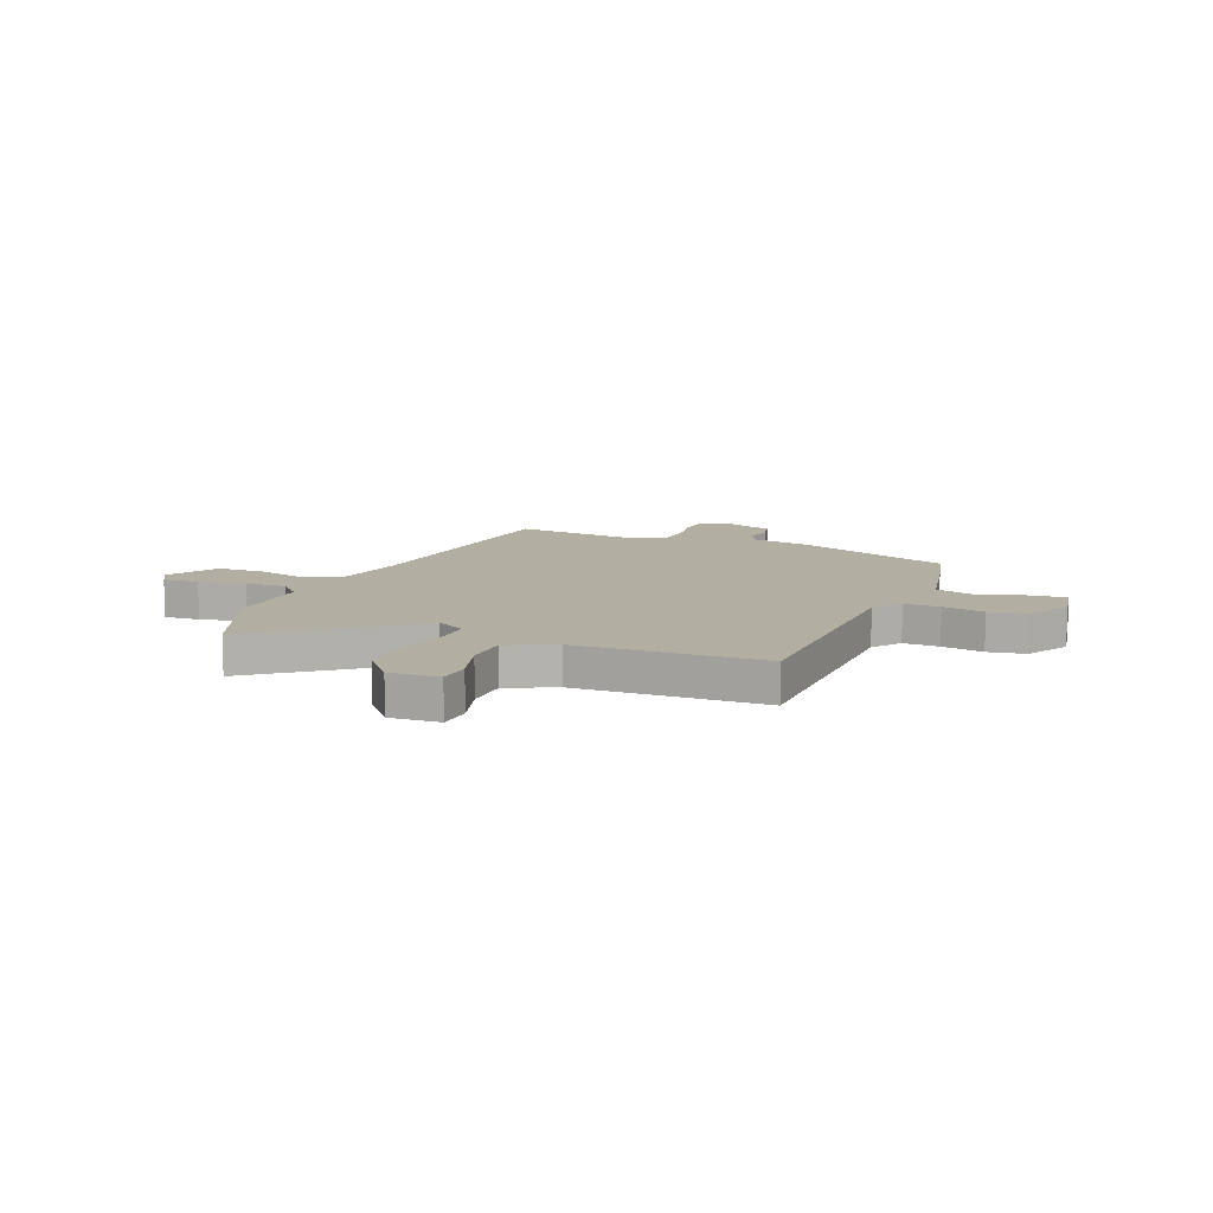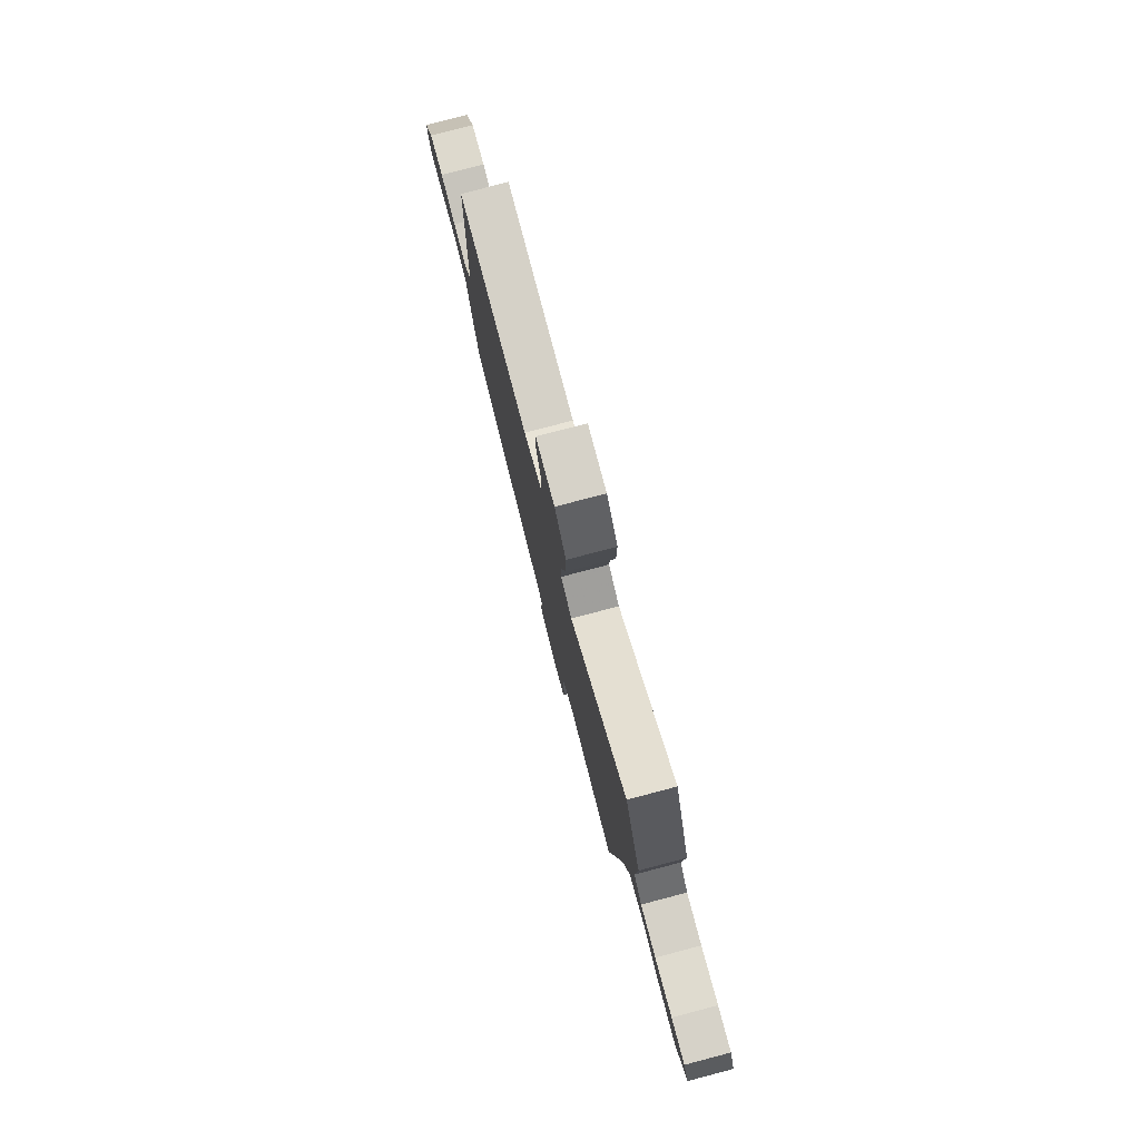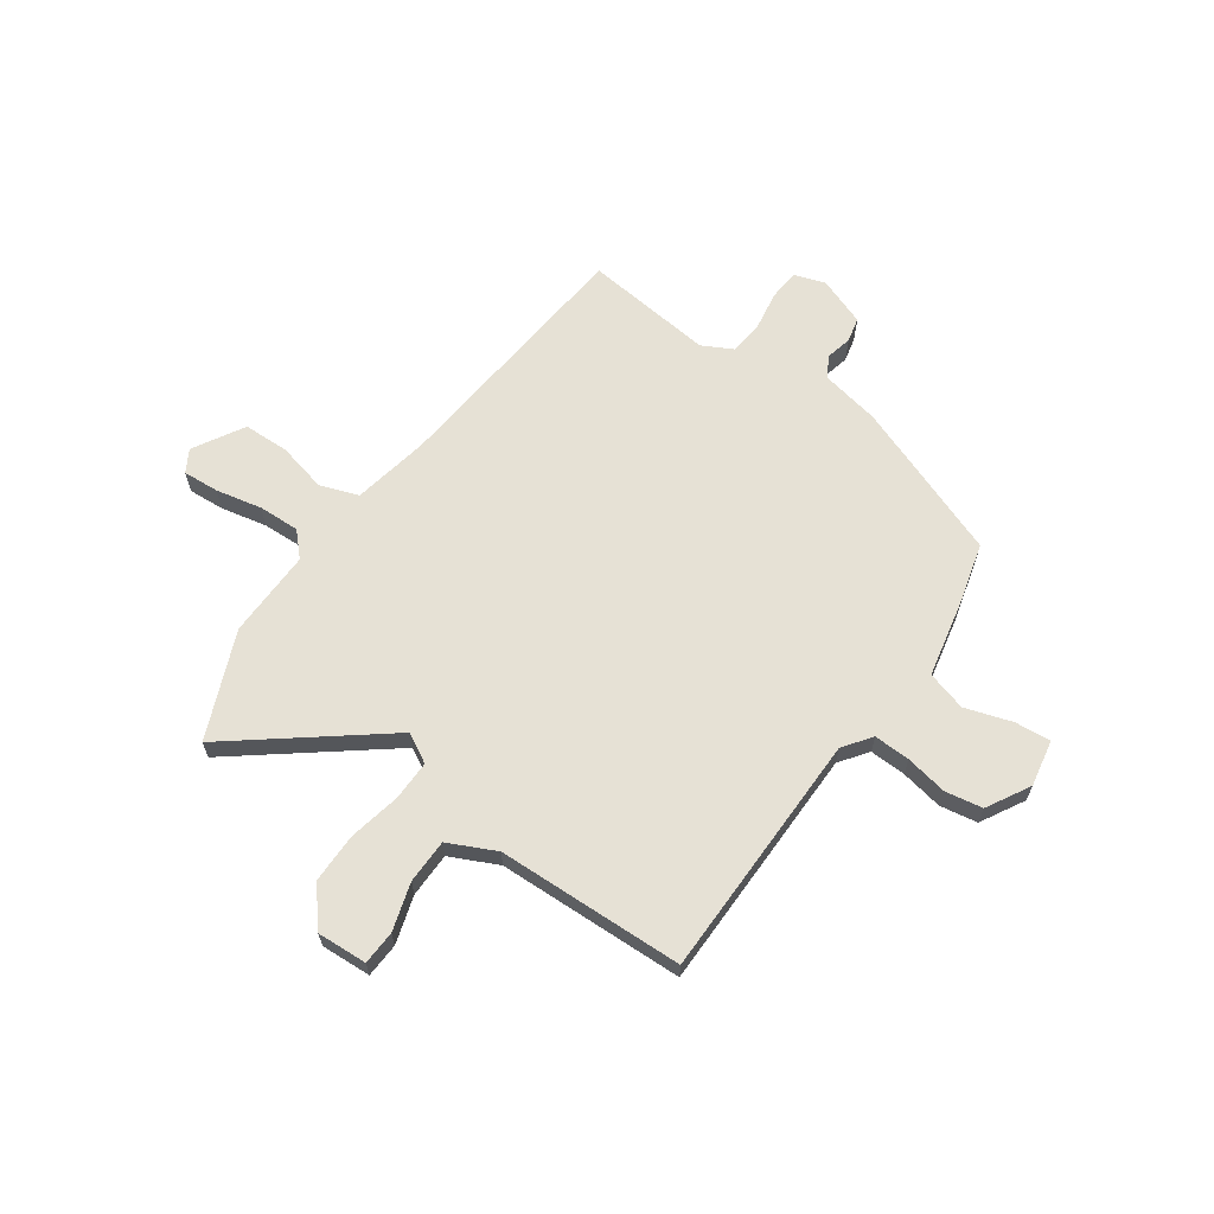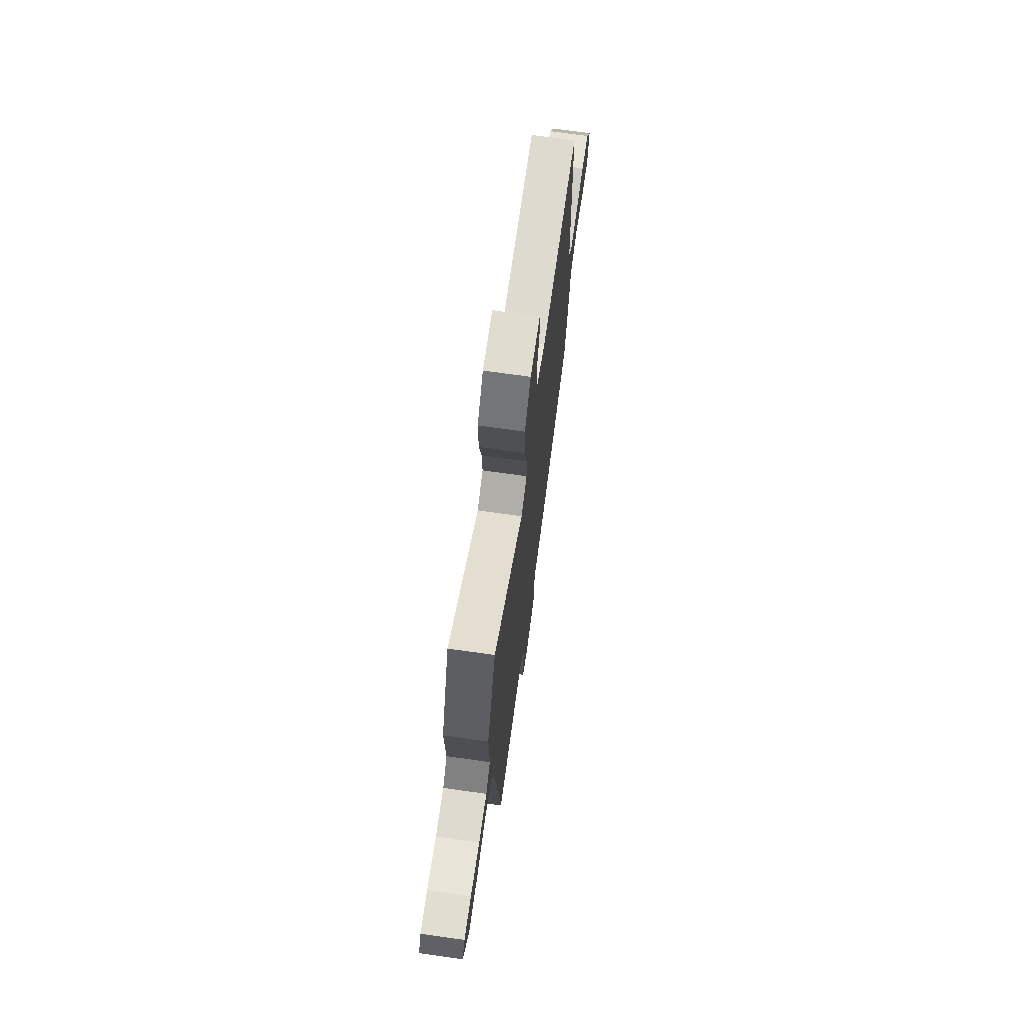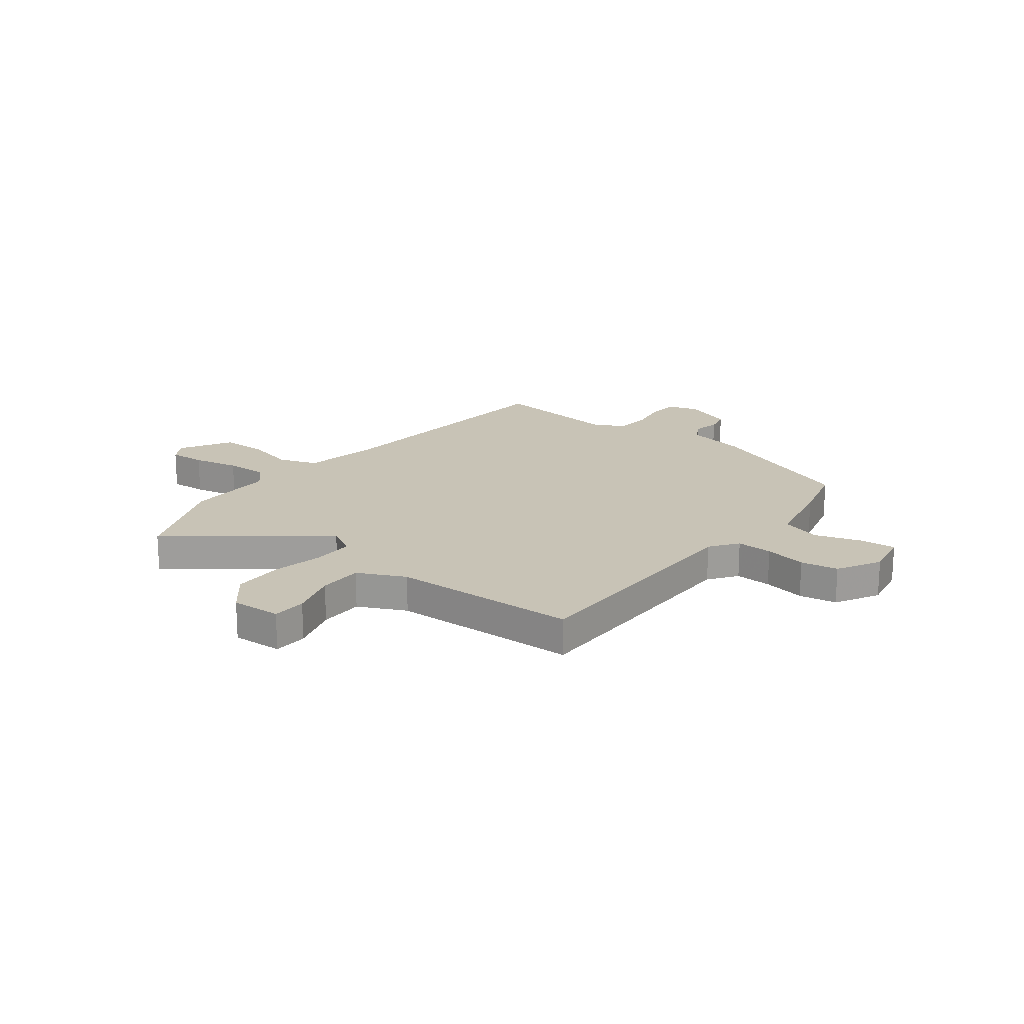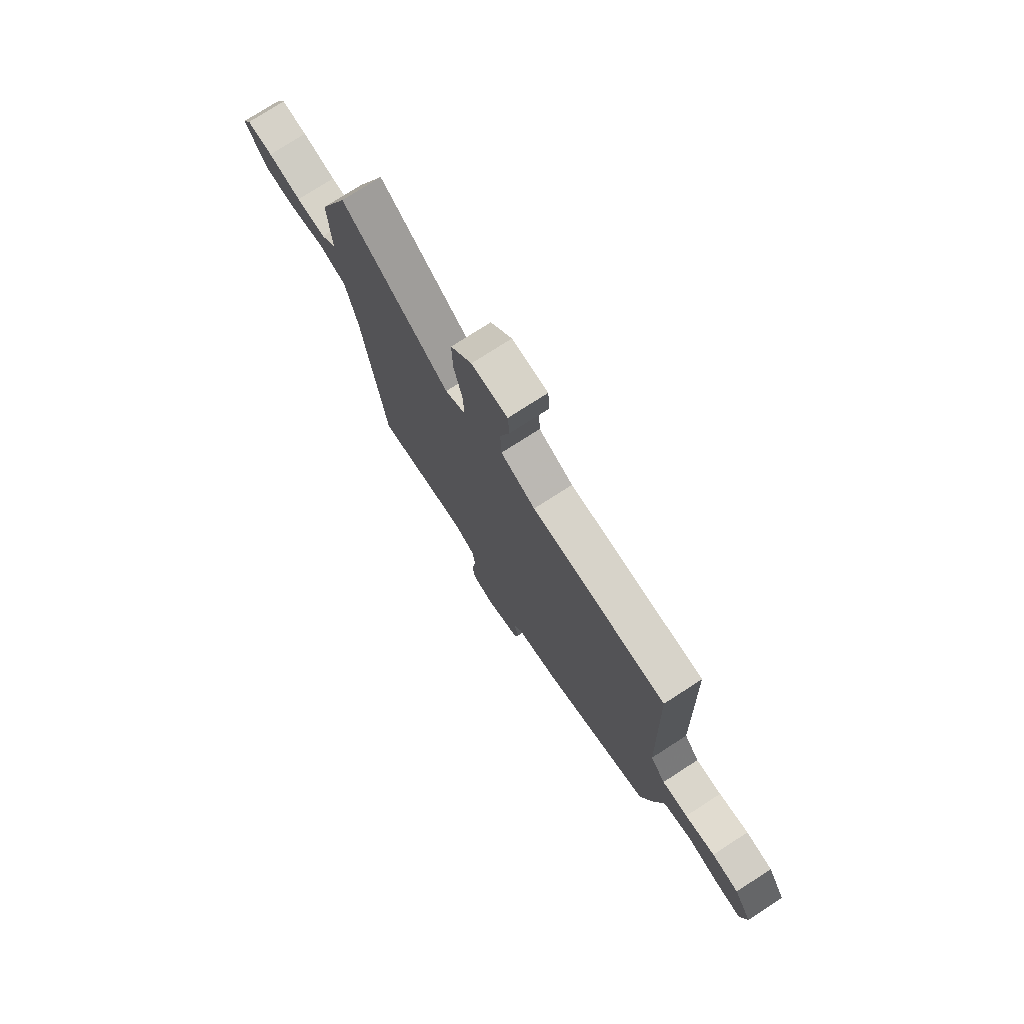
<metadata>
{"format":"obj","ext":"obj","renderer":"f3d","projection":"perspective","resolution":1024,"background":"white","views":[{"elev":10.8,"azim":21.2,"up":"+Y"},{"elev":79.6,"azim":-104.7,"up":"+Z"},{"elev":64.4,"azim":33.9,"up":"+Y"},{"elev":71.4,"azim":-82.0,"up":"+Z"},{"elev":19.5,"azim":36.4,"up":"+Y"},{"elev":76.1,"azim":57.2,"up":"+Z"}]}
</metadata>
<code>
v -0.405 0.07 -0.522
v -0.463 0.07 -0.023
v -0.495 0.07 0.126
v -0.57 0.07 0.151
v -0.665 0.07 0.126
v -0.754 0.07 0.126
v -0.813 0.07 0.223
v -0.789 0.07 0.267
v -0.719 0.07 0.264
v -0.629 0.07 0.247
v -0.549 0.07 0.246
v -0.507 0.07 0.292
v -0.514 0.07 0.463
v -0.433 0.07 0.671
v -0.144 0.07 0.455
v -0.088 0.07 0.488
v -0.091 0.07 0.566
v -0.114 0.07 0.666
v -0.116 0.07 0.763
v -0.058 0.07 0.836
v 0.039 0.07 0.833
v 0.044 0.07 0.767
v 0.018 0.07 0.674
v 0.021 0.07 0.588
v 0.114 0.07 0.546
v 0.477 0.07 0.543
v 0.492 0.07 0.062
v 0.533 0.07 0.009
v 0.603 0.07 0.013
v 0.684 0.07 0.03
v 0.757 0.07 0.019
v 0.806 0.07 -0.064
v 0.791 0.07 -0.155
v 0.721 0.07 -0.15
v 0.63 0.07 -0.123
v 0.554 0.07 -0.147
v 0.526 0.07 -0.296
v 0.497 0.07 -0.417
v 0.197 0.07 -0.538
v 0.082 0.07 -0.563
v 0.06 0.07 -0.605
v 0.073 0.07 -0.655
v 0.063 0.07 -0.703
v -0.03 0.07 -0.74
v -0.09 0.07 -0.722
v -0.097 0.07 -0.662
v -0.086 0.07 -0.585
v -0.094 0.07 -0.519
v -0.154 0.07 -0.489
v -0.405 0 -0.522
v -0.463 0 -0.023
v -0.495 0 0.126
v -0.57 0 0.151
v -0.665 0 0.126
v -0.754 0 0.126
v -0.813 0 0.223
v -0.789 0 0.267
v -0.719 0 0.264
v -0.629 0 0.247
v -0.549 0 0.246
v -0.507 0 0.292
v -0.514 0 0.463
v -0.433 0 0.671
v -0.144 0 0.455
v -0.088 0 0.488
v -0.091 0 0.566
v -0.114 0 0.666
v -0.116 0 0.763
v -0.058 0 0.836
v 0.039 0 0.833
v 0.044 0 0.767
v 0.018 0 0.674
v 0.021 0 0.588
v 0.114 0 0.546
v 0.477 0 0.543
v 0.492 0 0.062
v 0.533 0 0.009
v 0.603 0 0.013
v 0.684 0 0.03
v 0.757 0 0.019
v 0.806 0 -0.064
v 0.791 0 -0.155
v 0.721 0 -0.15
v 0.63 0 -0.123
v 0.554 0 -0.147
v 0.526 0 -0.296
v 0.497 0 -0.417
v 0.197 0 -0.538
v 0.082 0 -0.563
v 0.06 0 -0.605
v 0.073 0 -0.655
v 0.063 0 -0.703
v -0.03 0 -0.74
v -0.09 0 -0.722
v -0.097 0 -0.662
v -0.086 0 -0.585
v -0.094 0 -0.519
v -0.154 0 -0.489
f 45 46 47
f 44 45 47
f 43 44 47
f 42 43 47
f 41 42 47
f 40 41 47 48
f 40 48 49
f 39 40 49
f 38 39 49
f 37 38 49
f 36 37 49
f 33 34 35
f 32 33 35
f 31 32 35
f 30 31 35
f 29 30 35
f 28 29 35 36
f 49 1 2
f 36 49 2
f 28 36 2
f 27 28 2
f 21 22 23
f 20 21 23
f 19 20 23
f 18 19 23
f 17 18 23
f 16 17 23 24
f 12 13 14 15
f 11 12 15
f 8 9 10
f 7 8 10
f 6 7 10
f 5 6 10
f 4 5 10
f 3 4 10 11
f 27 2 3
f 26 27 3
f 25 26 3
f 16 24 25
f 15 16 25 3
f 3 11 15
f 96 95 94
f 96 94 93
f 96 93 92
f 96 92 91
f 96 91 90
f 97 96 90 89
f 98 97 89
f 98 89 88
f 98 88 87
f 98 87 86
f 98 86 85
f 84 83 82
f 84 82 81
f 84 81 80
f 84 80 79
f 84 79 78
f 85 84 78 77
f 51 50 98
f 51 98 85
f 51 85 77
f 51 77 76
f 72 71 70
f 72 70 69
f 72 69 68
f 72 68 67
f 72 67 66
f 73 72 66 65
f 64 63 62 61
f 64 61 60
f 59 58 57
f 59 57 56
f 59 56 55
f 59 55 54
f 59 54 53
f 60 59 53 52
f 52 51 76
f 52 76 75
f 52 75 74
f 74 73 65
f 52 74 65 64
f 64 60 52
f 1 50 51 2
f 2 51 52 3
f 3 52 53 4
f 4 53 54 5
f 5 54 55 6
f 6 55 56 7
f 7 56 57 8
f 8 57 58 9
f 9 58 59 10
f 10 59 60 11
f 11 60 61 12
f 12 61 62 13
f 13 62 63 14
f 14 63 64 15
f 15 64 65 16
f 16 65 66 17
f 17 66 67 18
f 18 67 68 19
f 19 68 69 20
f 20 69 70 21
f 21 70 71 22
f 22 71 72 23
f 23 72 73 24
f 24 73 74 25
f 25 74 75 26
f 26 75 76 27
f 27 76 77 28
f 28 77 78 29
f 29 78 79 30
f 30 79 80 31
f 31 80 81 32
f 32 81 82 33
f 33 82 83 34
f 34 83 84 35
f 35 84 85 36
f 36 85 86 37
f 37 86 87 38
f 38 87 88 39
f 39 88 89 40
f 40 89 90 41
f 41 90 91 42
f 42 91 92 43
f 43 92 93 44
f 44 93 94 45
f 45 94 95 46
f 46 95 96 47
f 47 96 97 48
f 48 97 98 49
f 49 98 50 1

</code>
